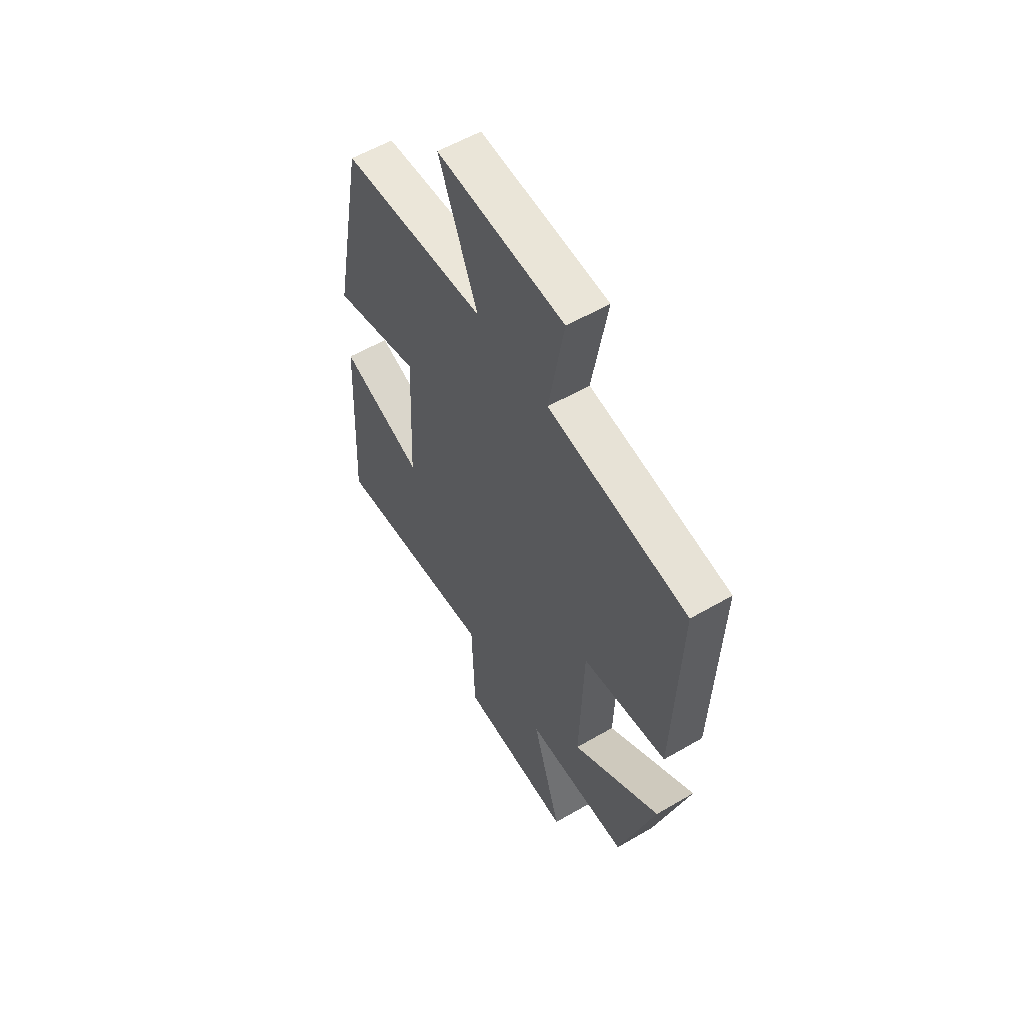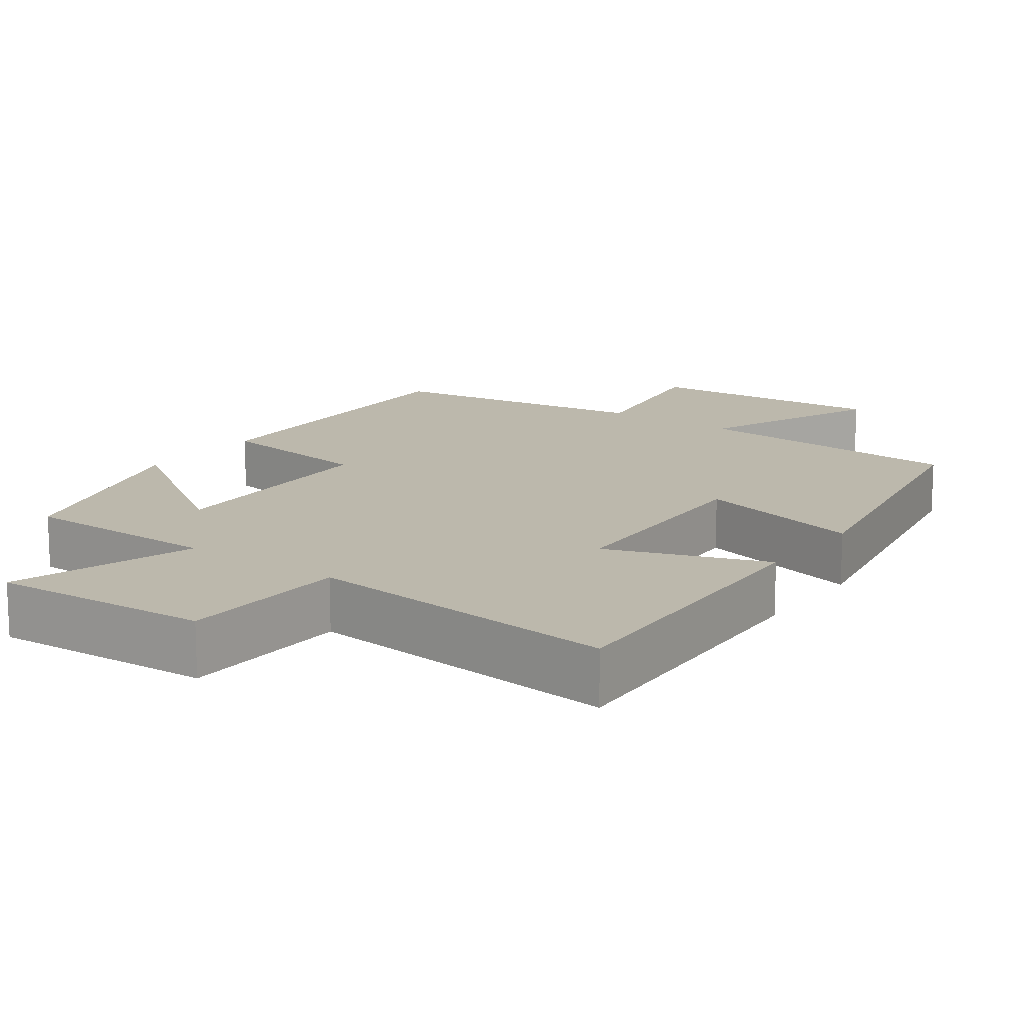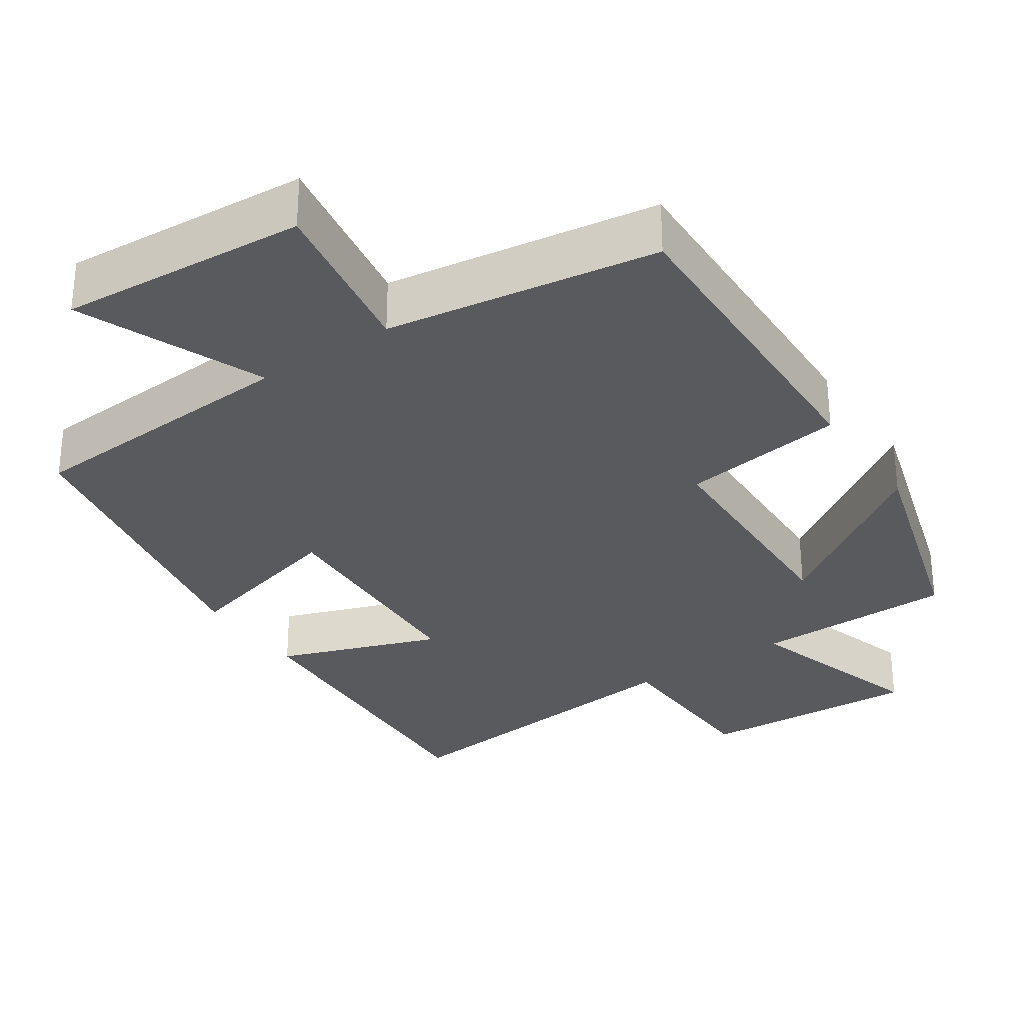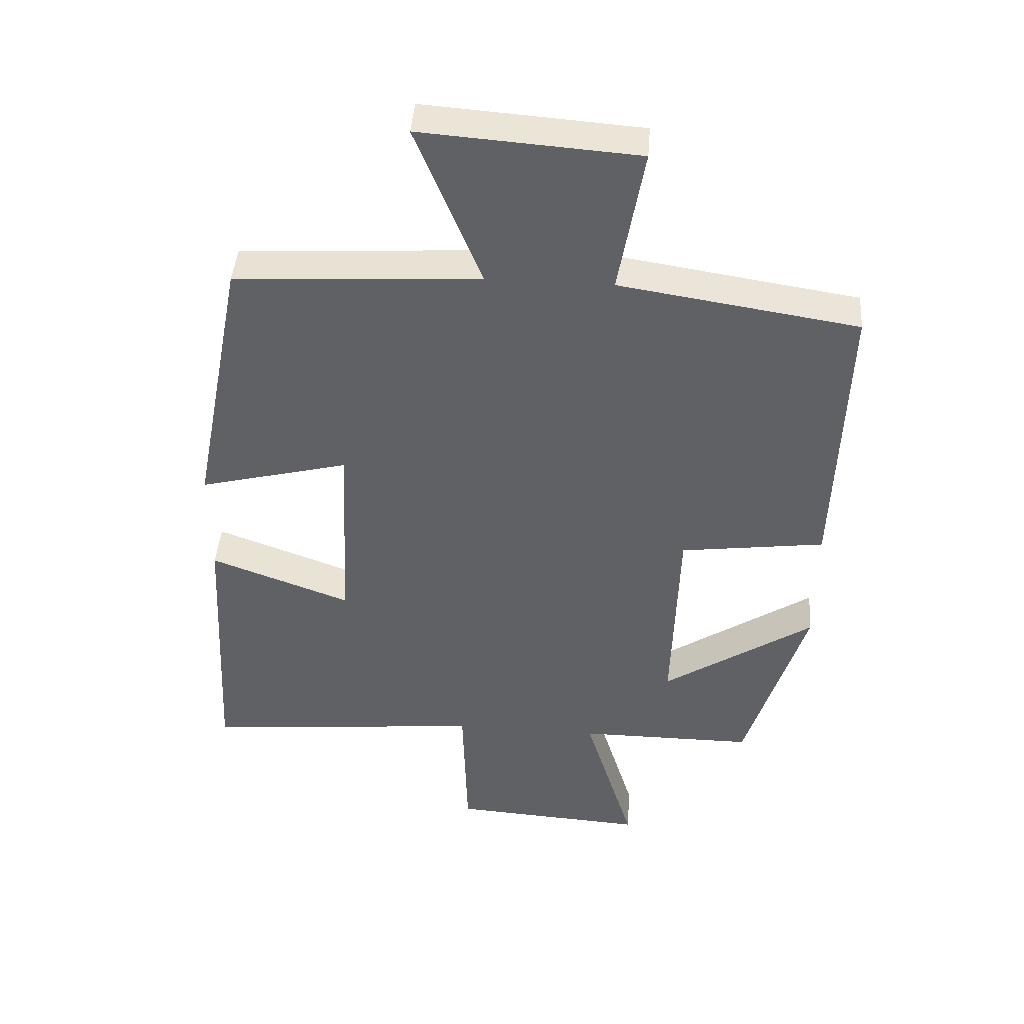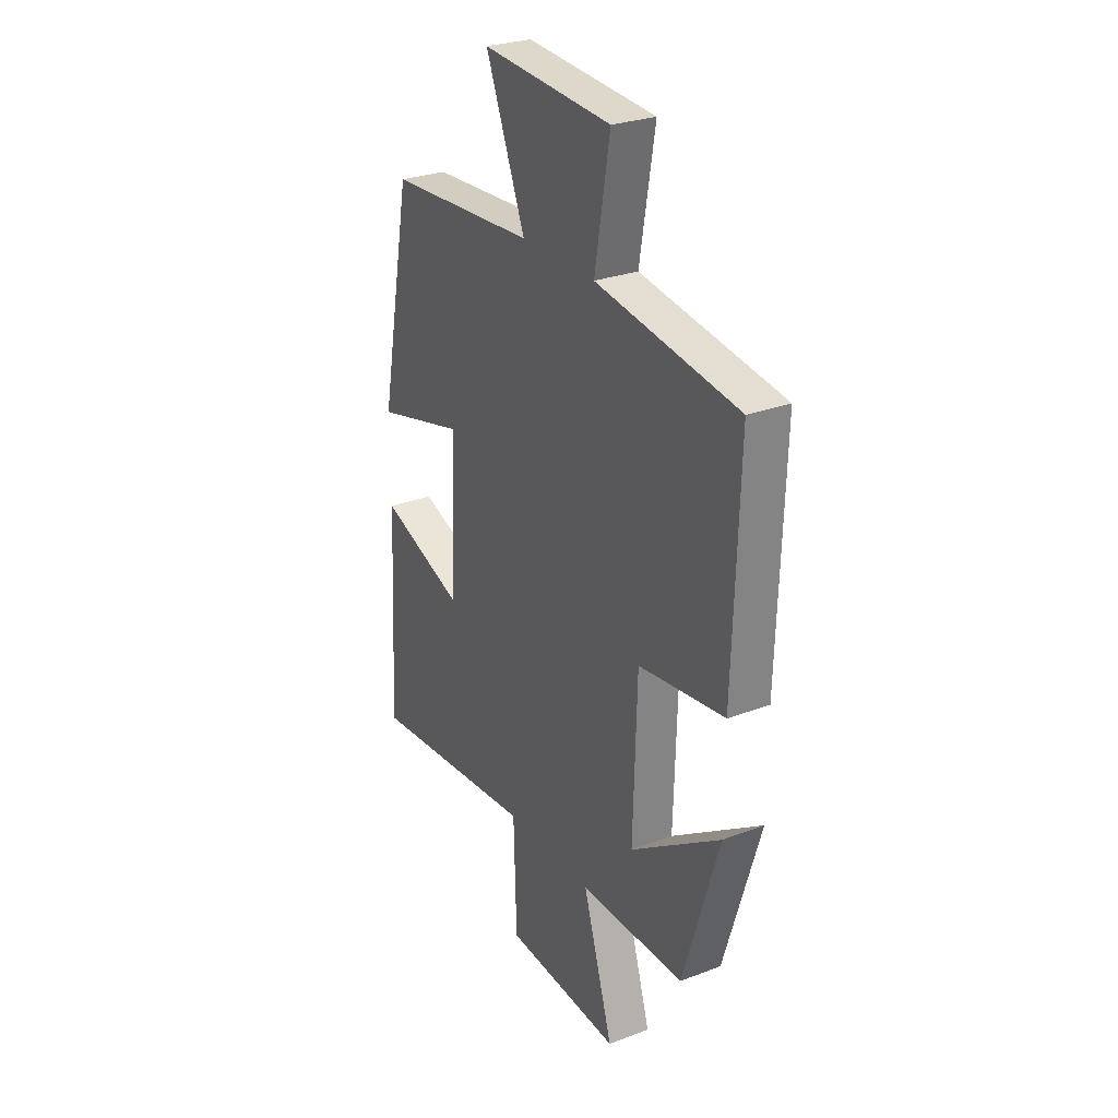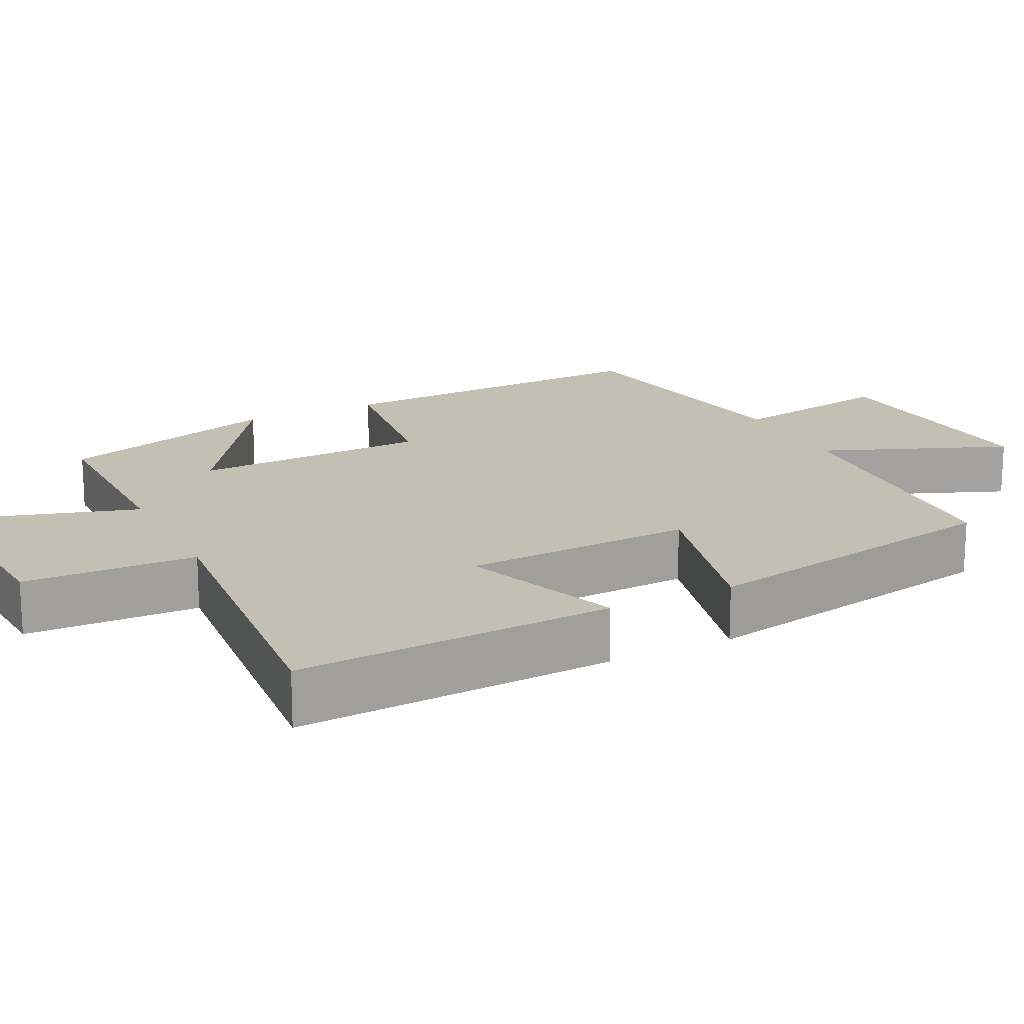
<metadata>
{"format":"obj","ext":"obj","renderer":"f3d","projection":"perspective","resolution":1024,"background":"white","views":[{"elev":56.9,"azim":58.7,"up":"+Z"},{"elev":14.6,"azim":-143.8,"up":"+Y"},{"elev":-30.8,"azim":34.3,"up":"+Y"},{"elev":43.4,"azim":4.4,"up":"+Z"},{"elev":27.6,"azim":59.8,"up":"+Z"},{"elev":17.7,"azim":-116.6,"up":"+Y"}]}
</metadata>
<code>
v 0.515 0.07 0.444
v 0.5 0.07 -0.003
v 0.279 0.07 -0.033
v 0.269 0.07 -0.351
v 0.5 0.07 -0.197
v 0.408 0.07 -0.499
v 0.138 0.07 -0.5
v 0.215 0.07 -0.751
v -0.083 0.07 -0.733
v -0.09 0.07 -0.5
v -0.522 0.07 -0.542
v -0.5 0.07 -0.115
v -0.284 0.07 -0.194
v -0.27 0.07 0.116
v -0.5 0.07 0.057
v -0.419 0.07 0.478
v -0.042 0.07 0.5
v -0.143 0.07 0.75
v 0.189 0.07 0.726
v 0.15 0.07 0.5
v 0.515 0 0.444
v 0.5 0 -0.003
v 0.279 0 -0.033
v 0.269 0 -0.351
v 0.5 0 -0.197
v 0.408 0 -0.499
v 0.138 0 -0.5
v 0.215 0 -0.751
v -0.083 0 -0.733
v -0.09 0 -0.5
v -0.522 0 -0.542
v -0.5 0 -0.115
v -0.284 0 -0.194
v -0.27 0 0.116
v -0.5 0 0.057
v -0.419 0 0.478
v -0.042 0 0.5
v -0.143 0 0.75
v 0.189 0 0.726
v 0.15 0 0.5
f 17 18 19 20
f 17 20 1
f 16 17 1
f 15 16 1
f 14 15 1
f 13 14 1
f 10 11 12 13
f 10 13 1
f 7 8 9 10
f 4 5 6 7
f 3 4 7 10
f 1 2 3
f 1 3 10
f 40 39 38 37
f 21 40 37
f 21 37 36
f 21 36 35
f 21 35 34
f 21 34 33
f 33 32 31 30
f 21 33 30
f 30 29 28 27
f 27 26 25 24
f 30 27 24 23
f 23 22 21
f 30 23 21
f 1 21 22 2
f 2 22 23 3
f 3 23 24 4
f 4 24 25 5
f 5 25 26 6
f 6 26 27 7
f 7 27 28 8
f 8 28 29 9
f 9 29 30 10
f 10 30 31 11
f 11 31 32 12
f 12 32 33 13
f 13 33 34 14
f 14 34 35 15
f 15 35 36 16
f 16 36 37 17
f 17 37 38 18
f 18 38 39 19
f 19 39 40 20
f 20 40 21 1

</code>
